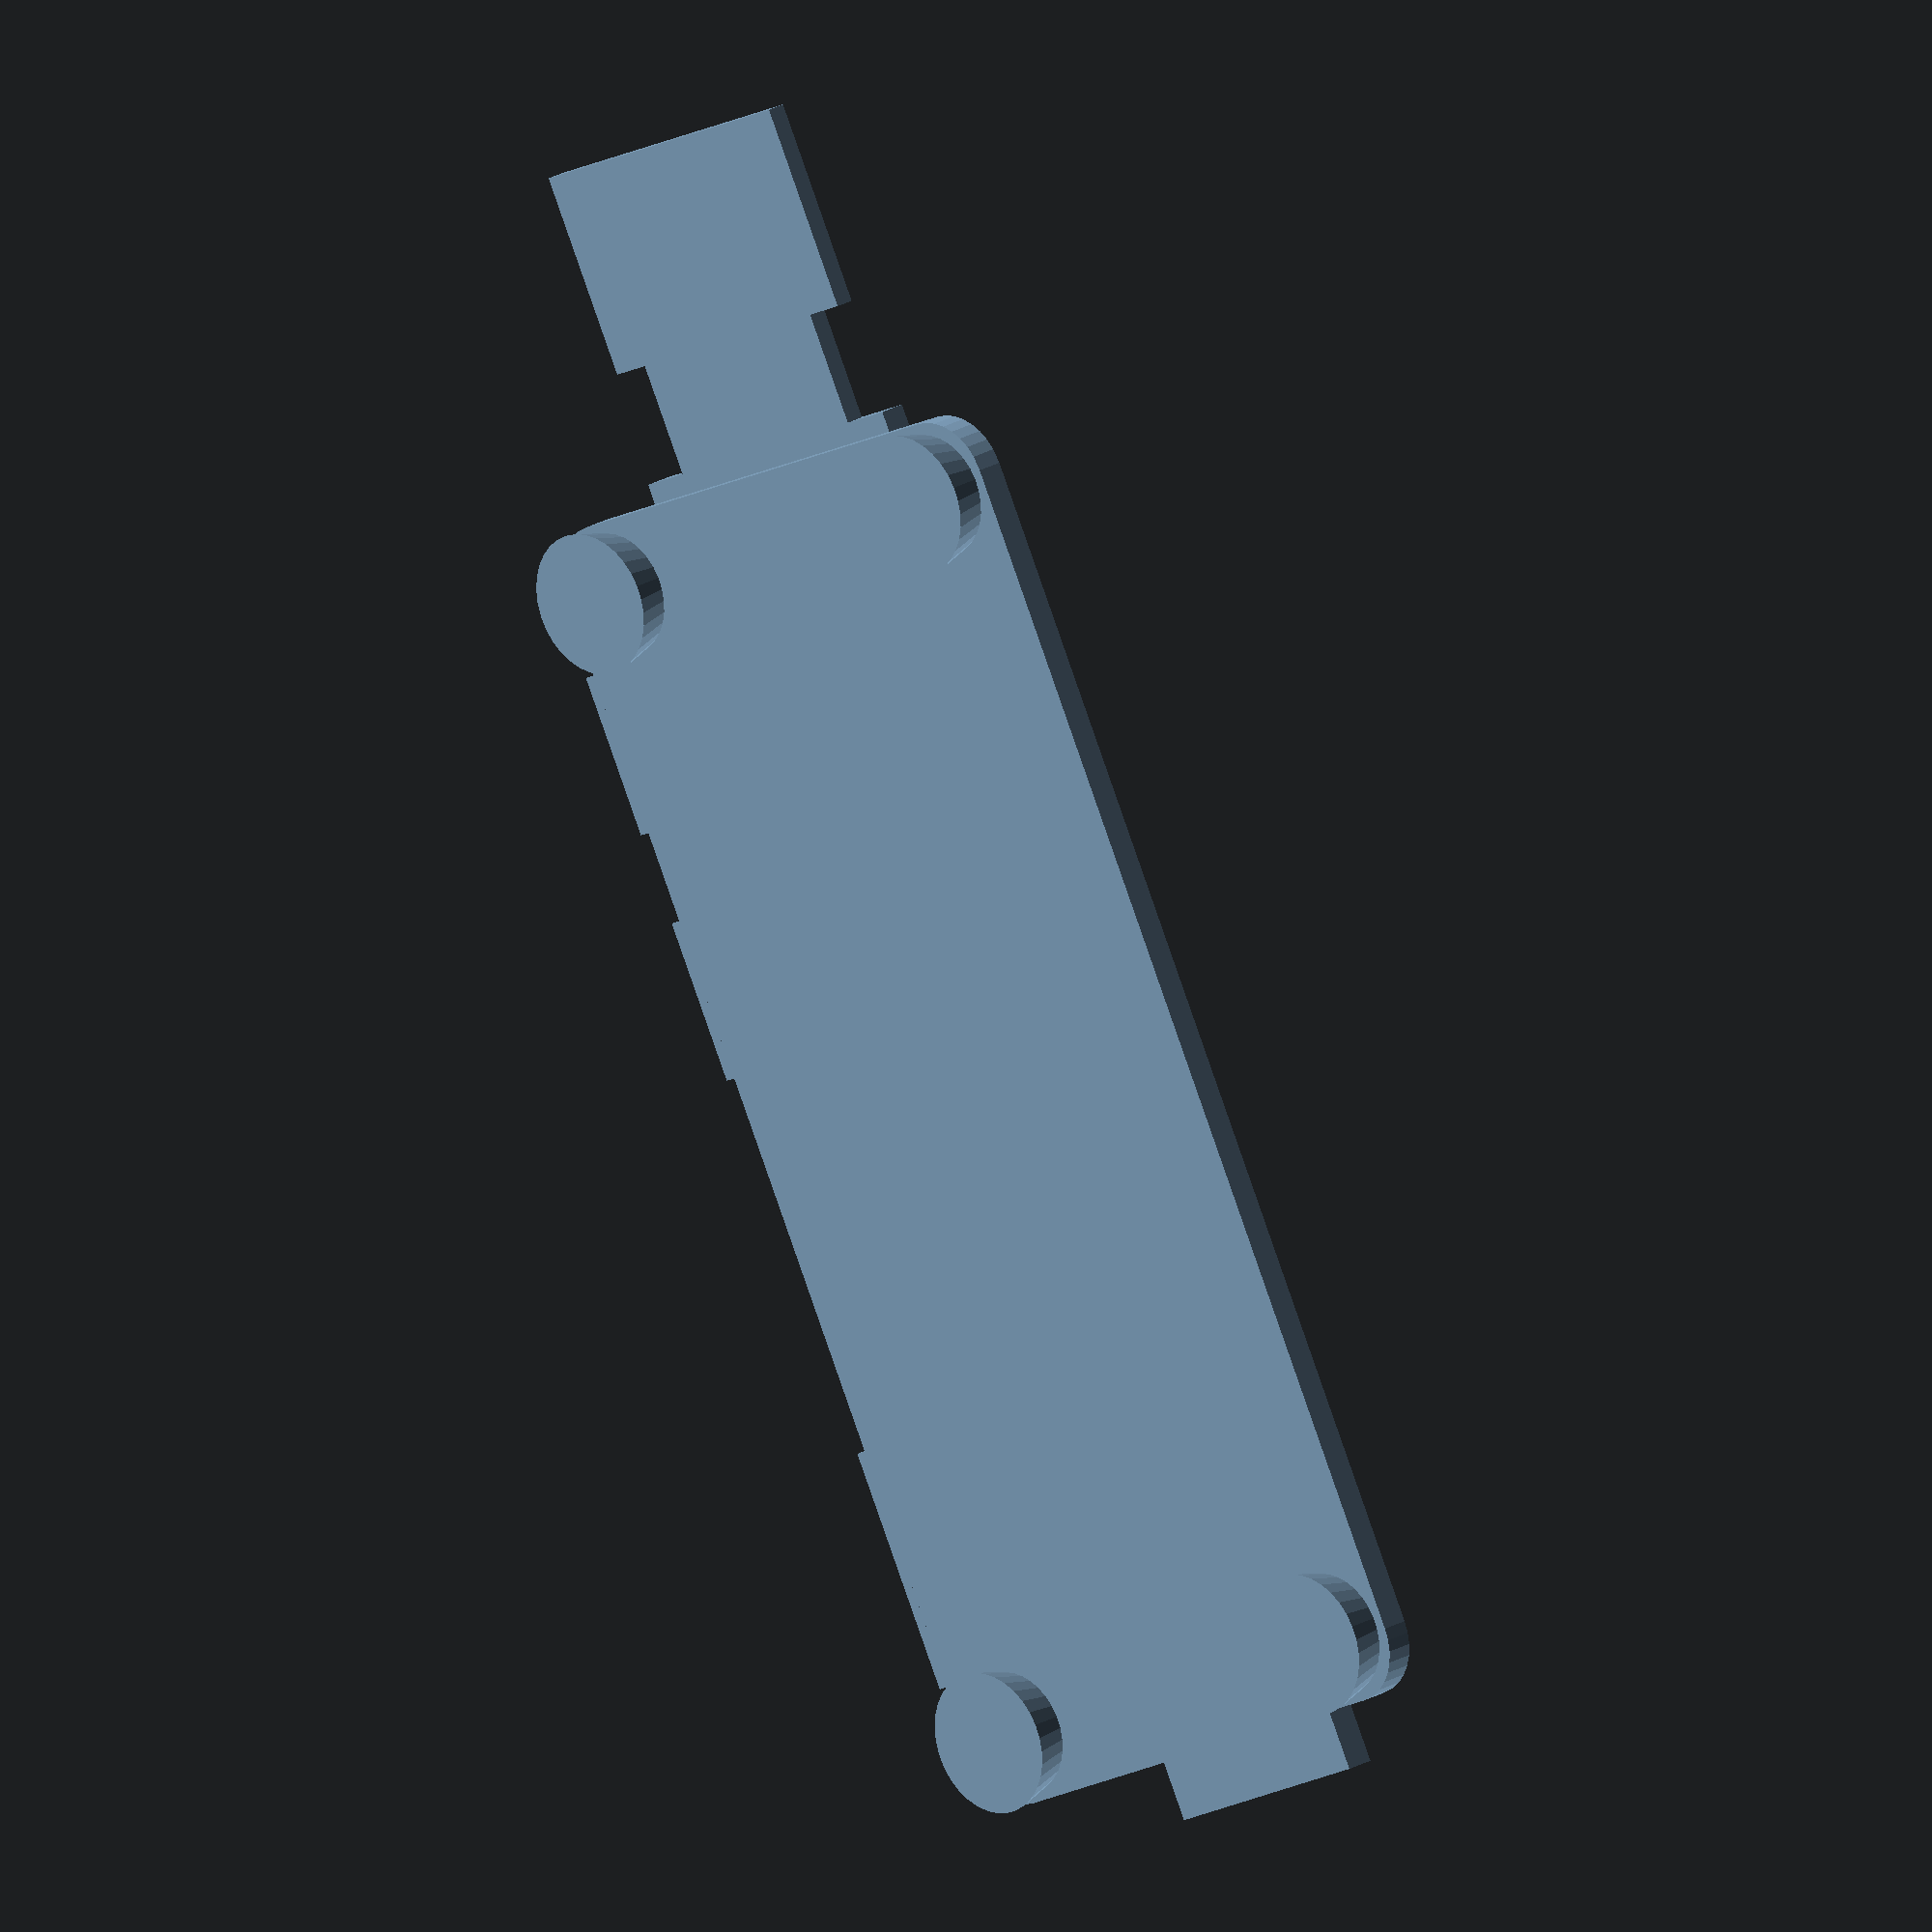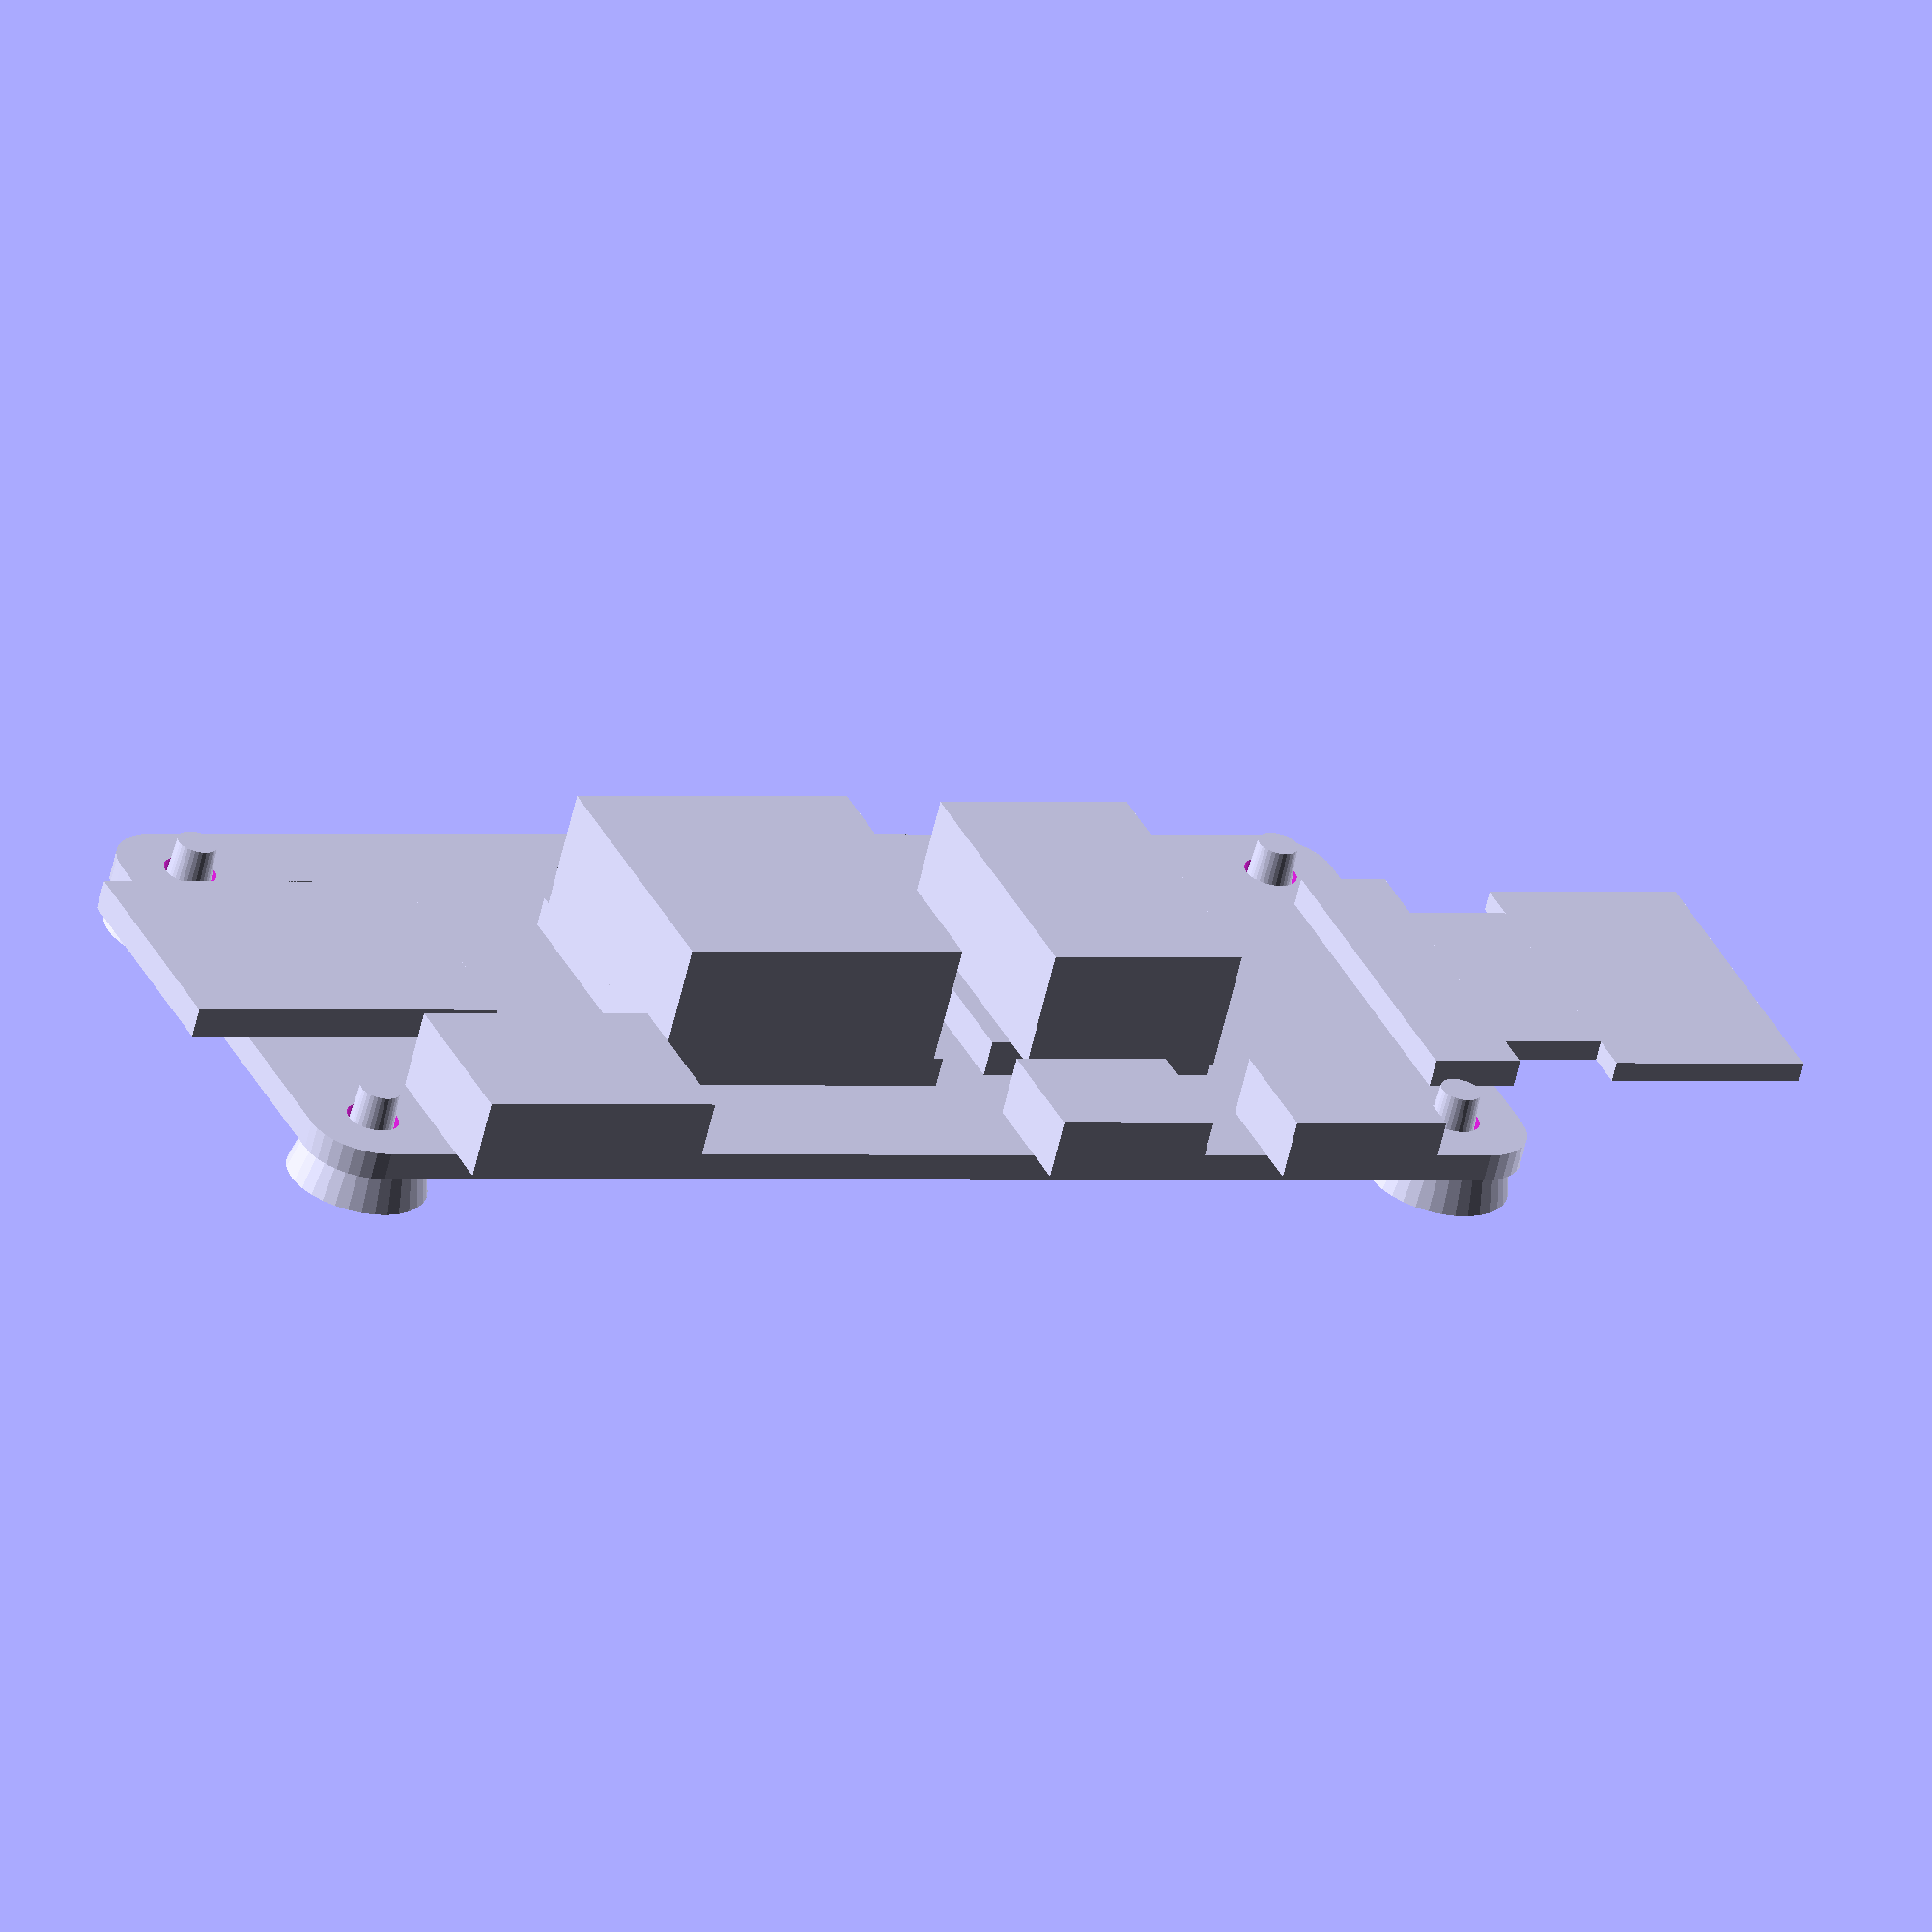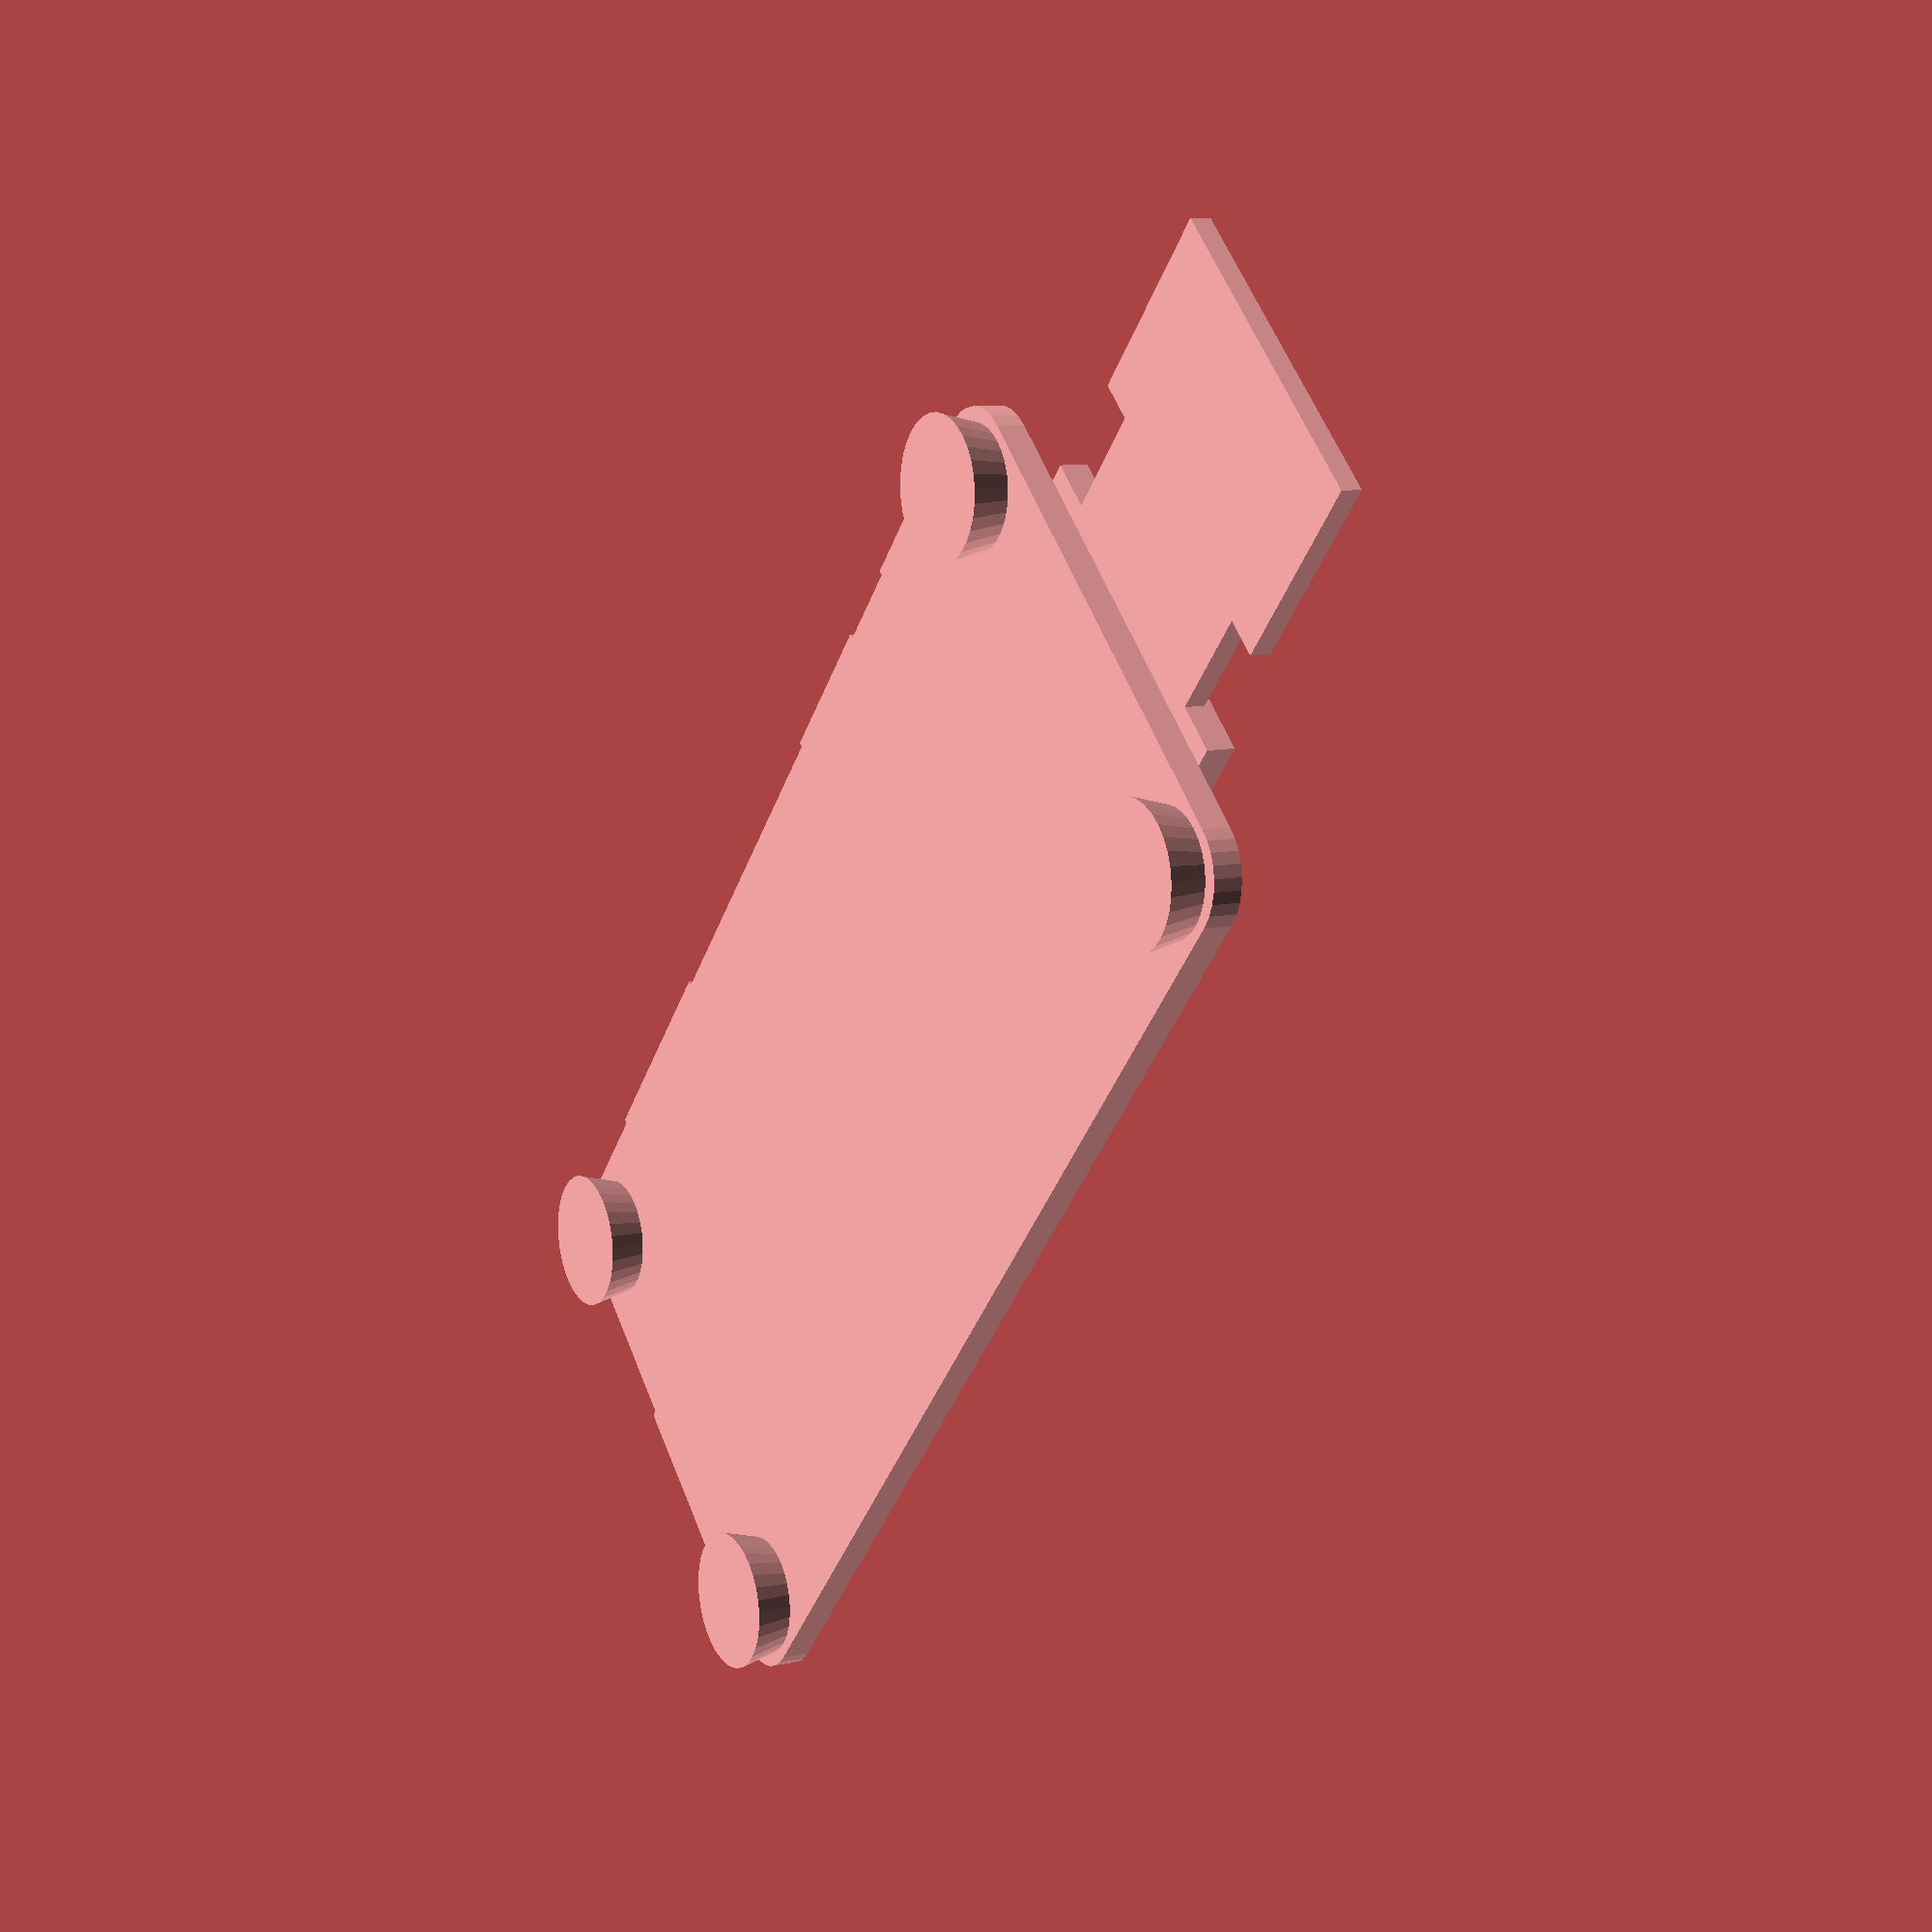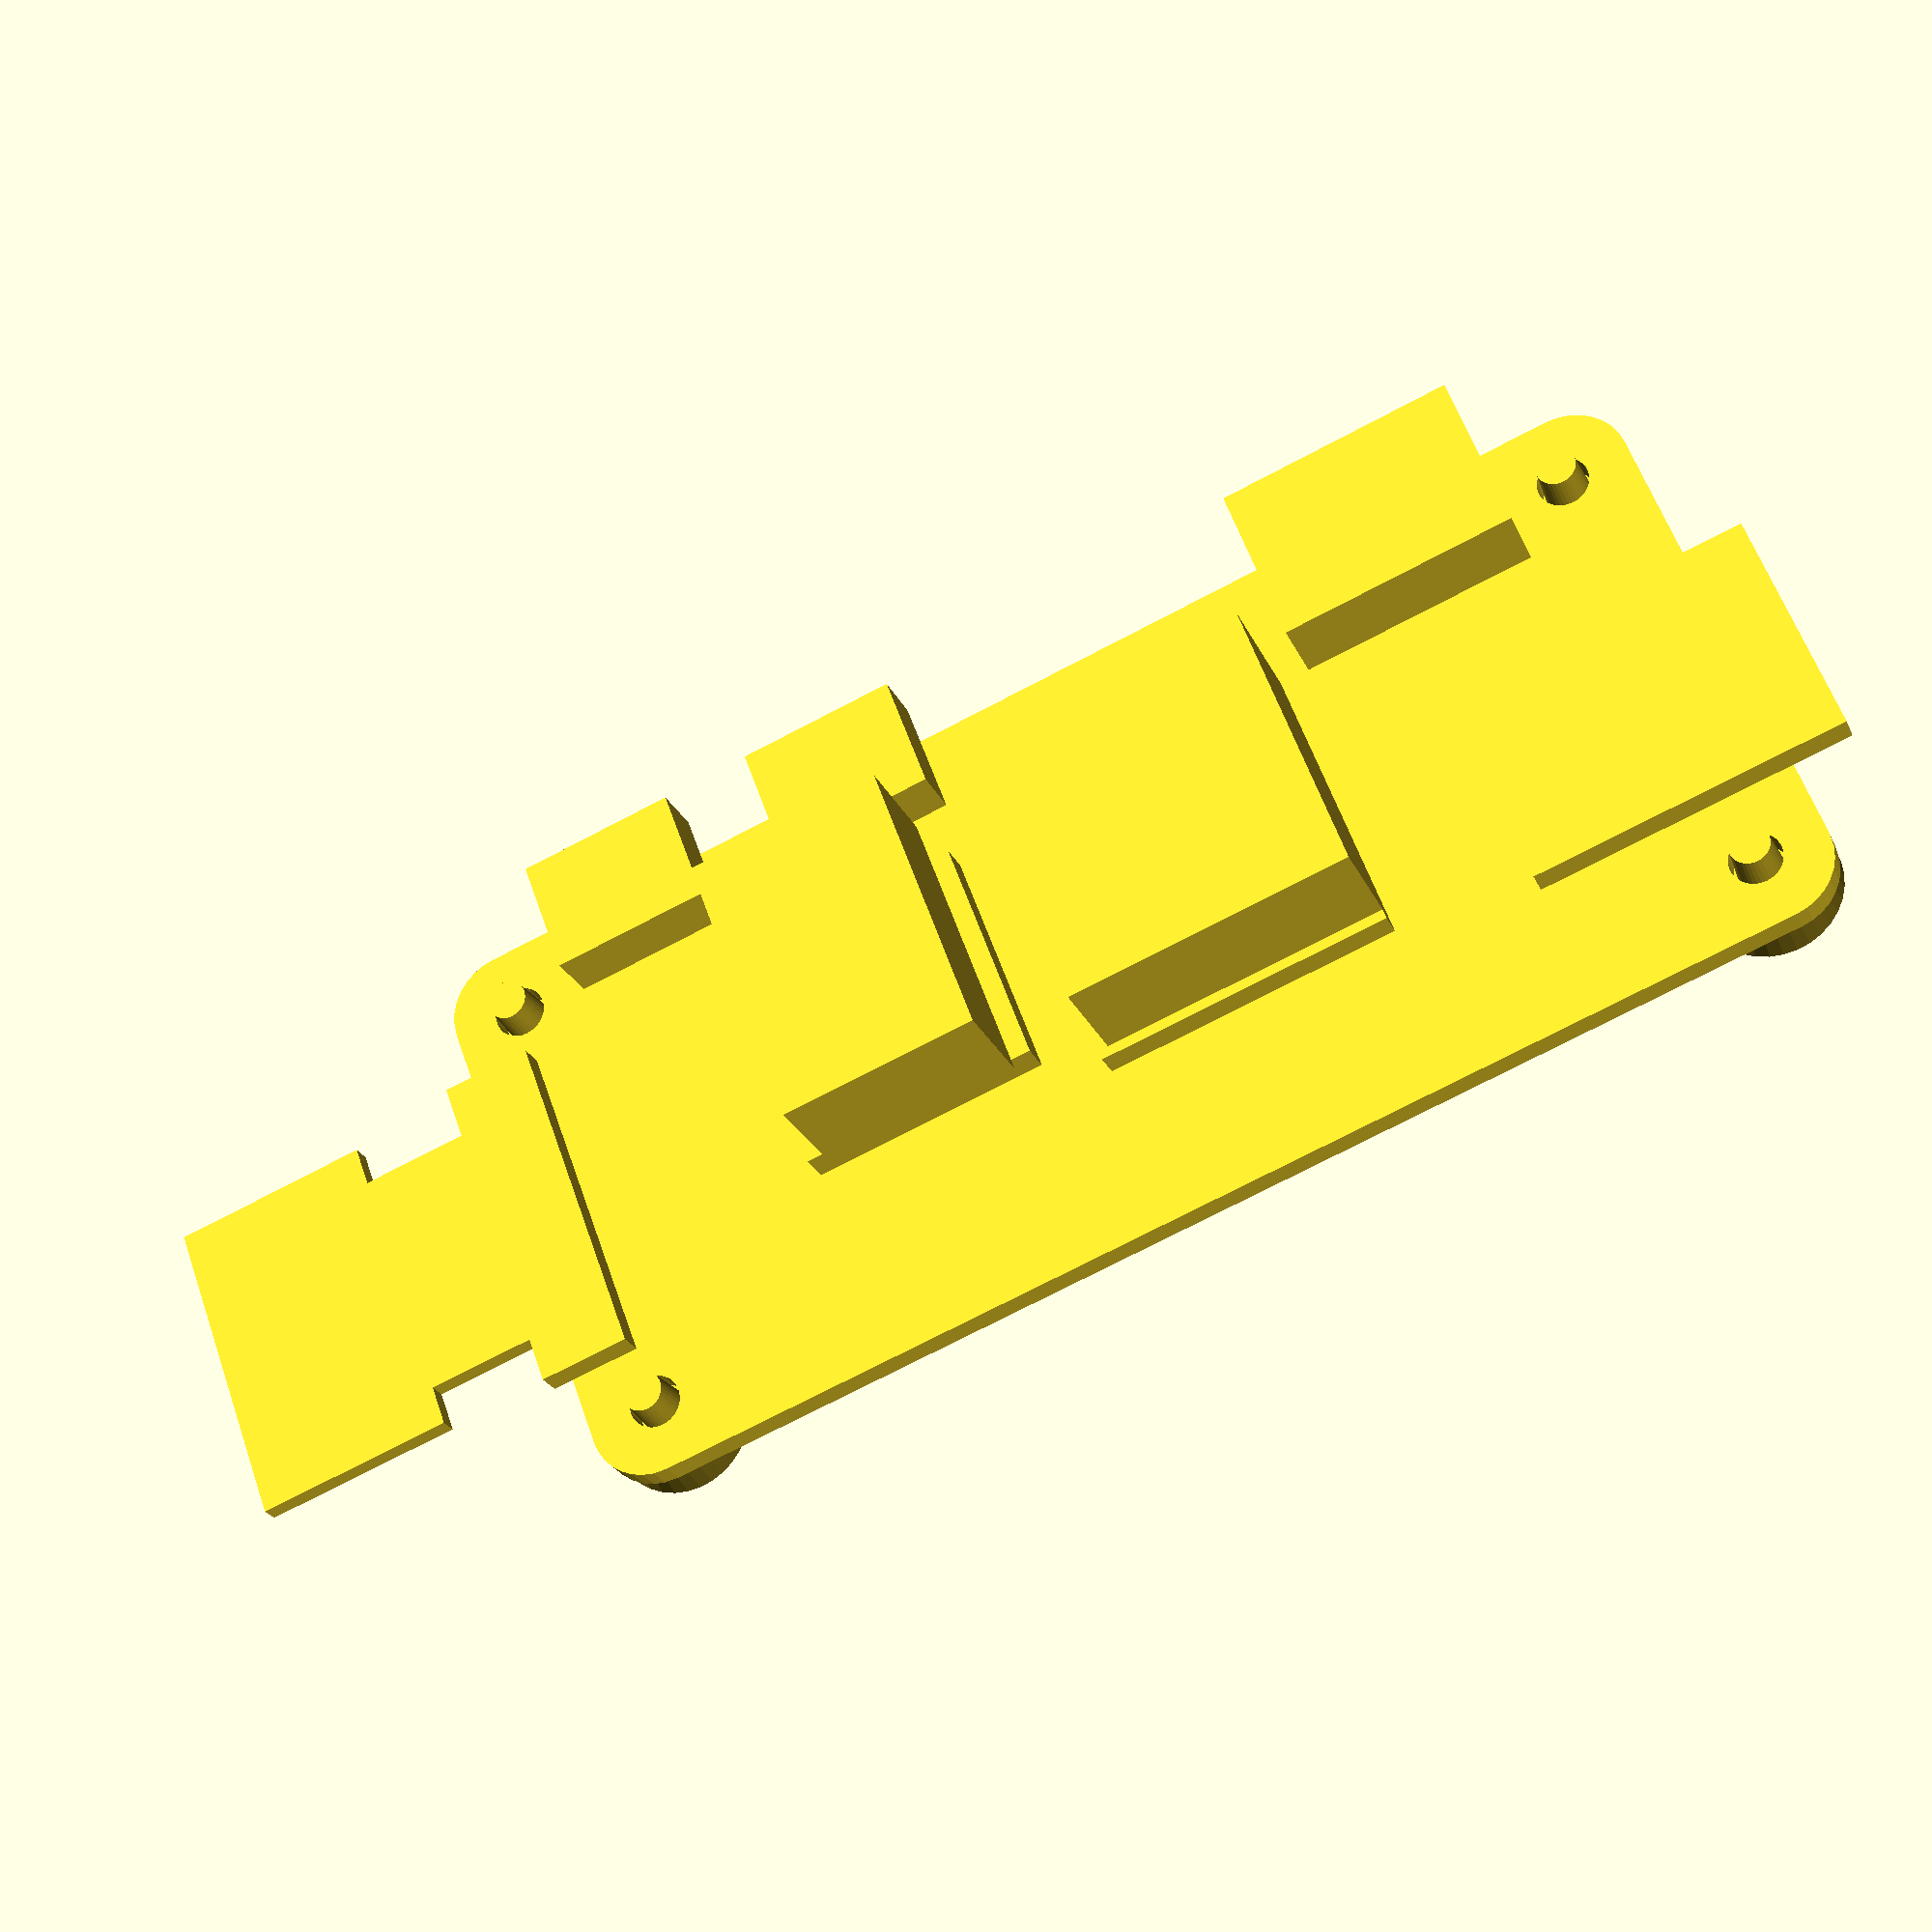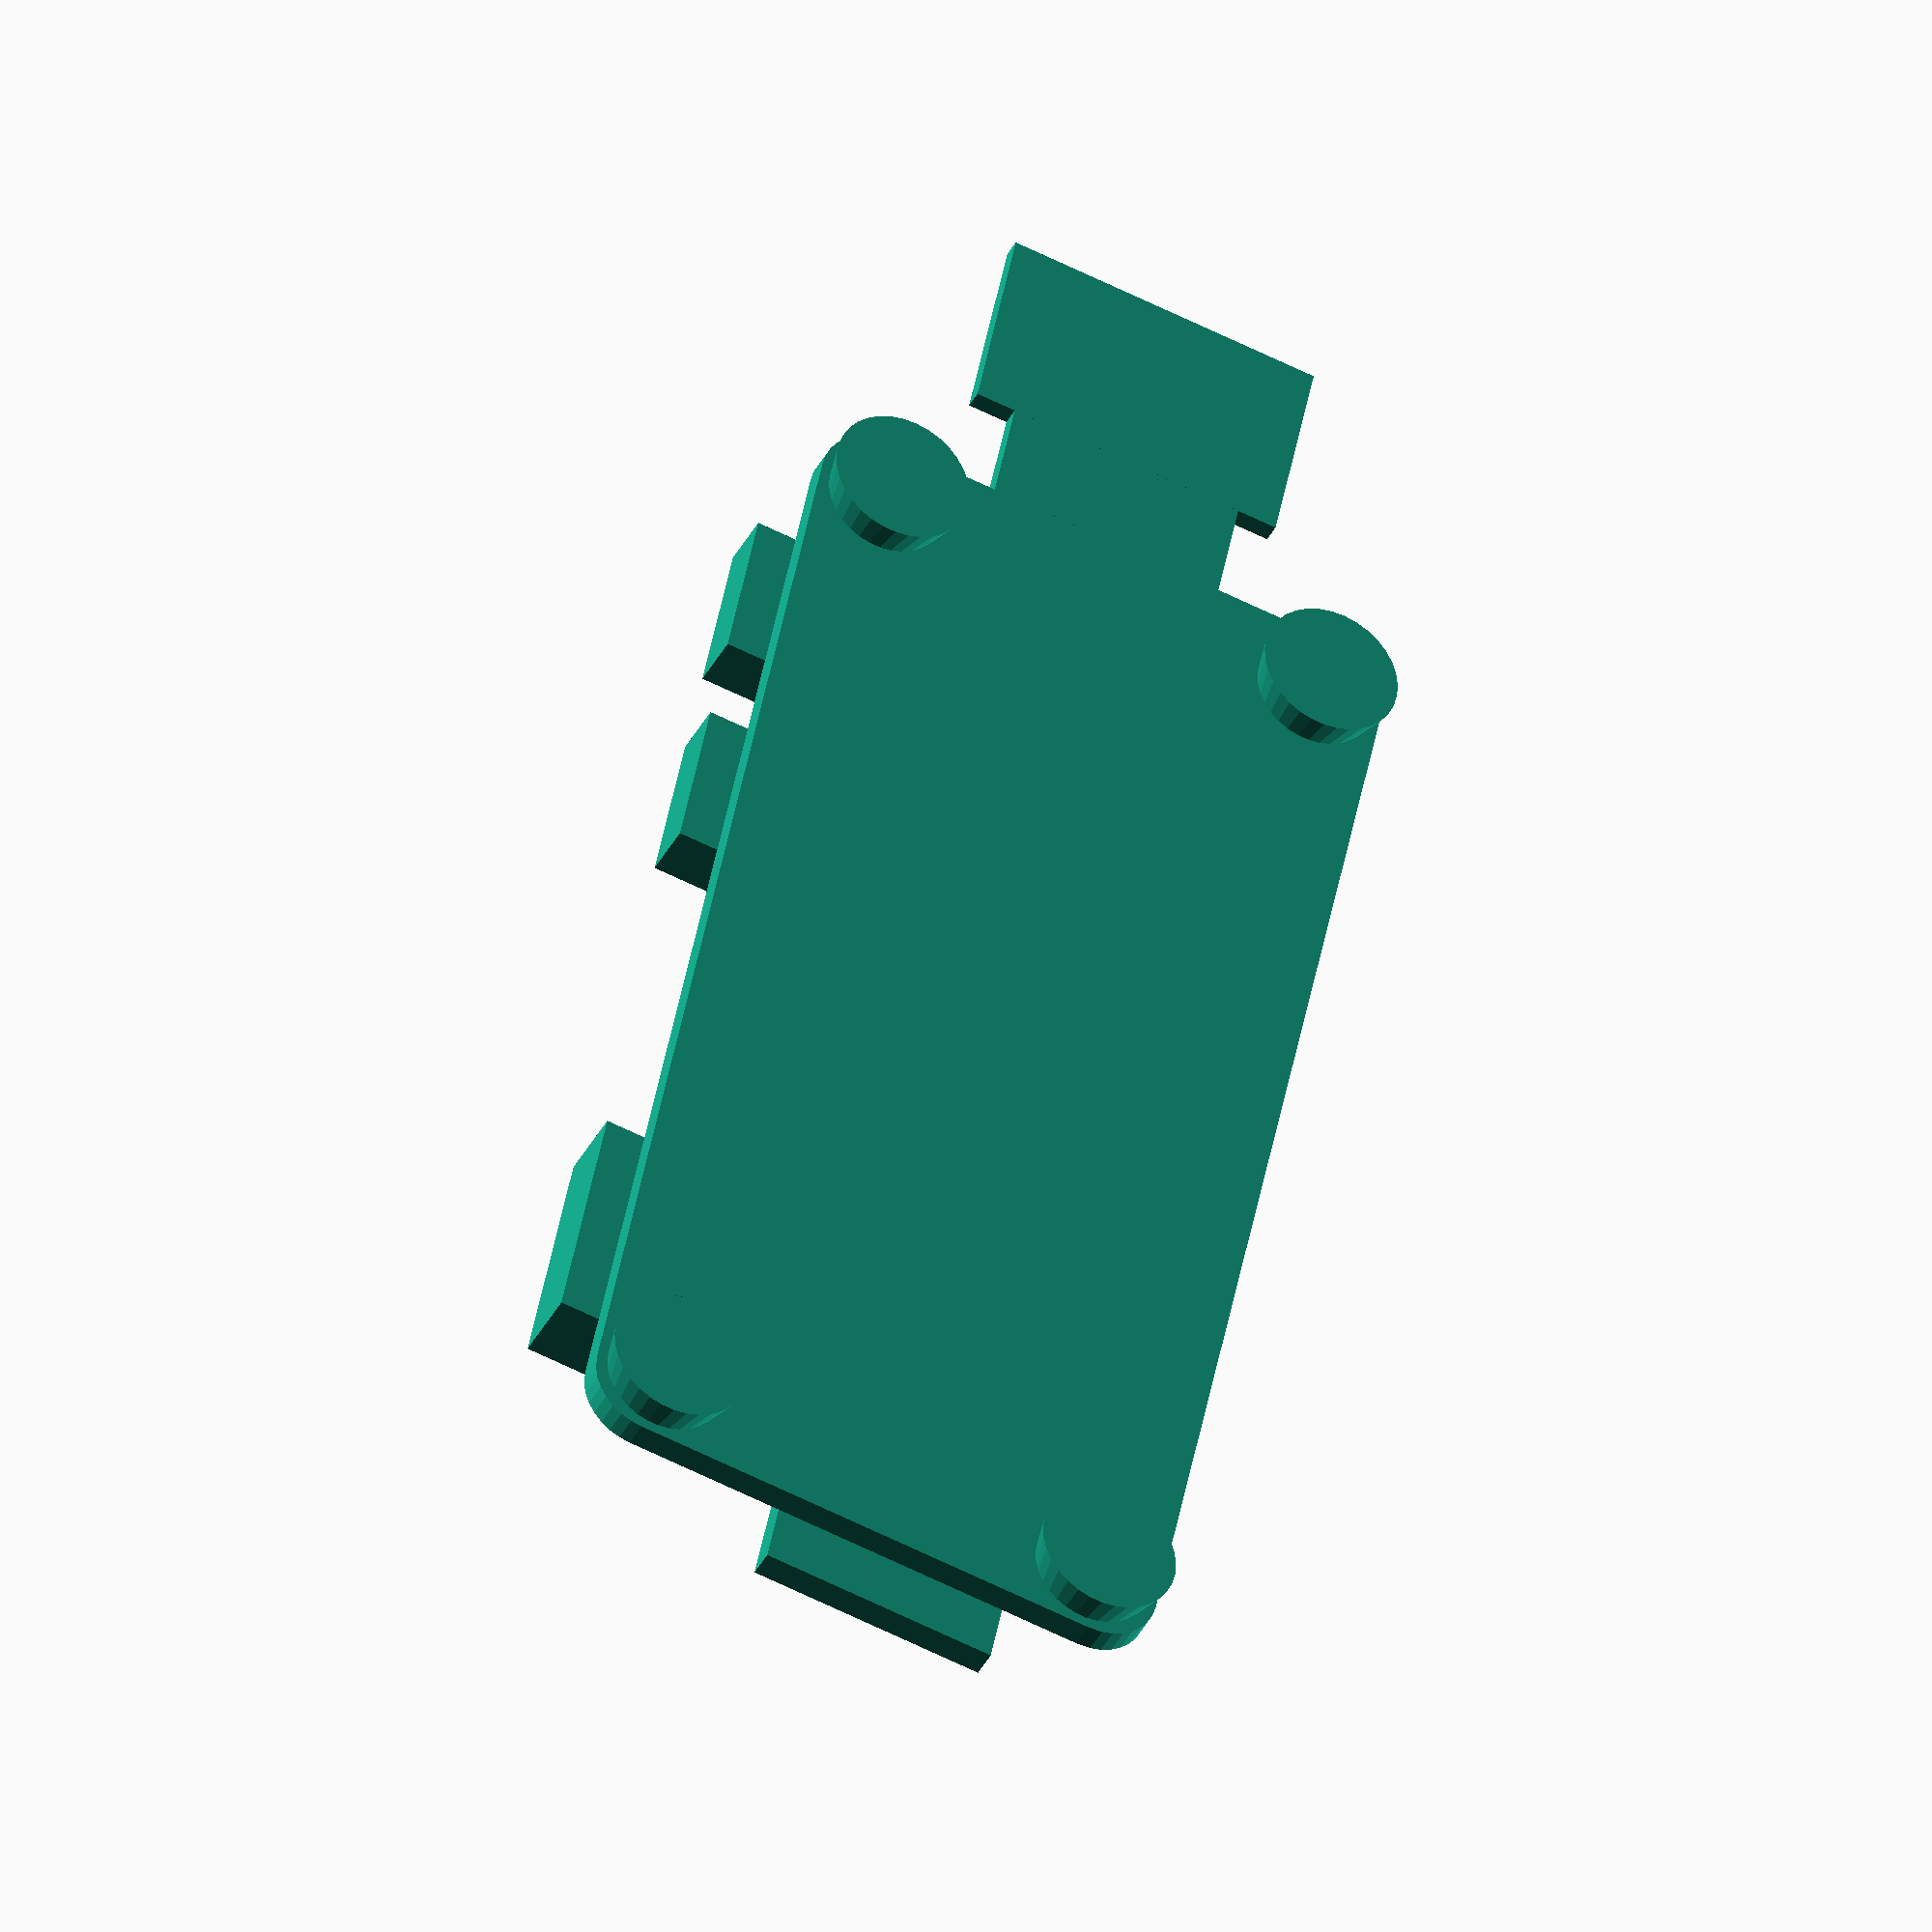
<openscad>
//======================================================================
// pi0.scad
//
// This is a Raspberry Pi Zero W 2
// Beware that heat sinks may be slightly misplaced, leave extra space!
//
// DrTomFlint, 19 Oct 2024
//======================================================================



//----------------------------------------------------------------------
module pi0pegs(zBase=2,zPeg=3,one=1,two=1,three=1,four=1){

r0=3.0;       // radius of pcb corners
thick=1.4;    // pcb thickness
x0=65.0;
y0=30.0;  

F2=33;
  
    // mounting pegs  
    translate([r0,r0,0]){
      if(one==1){
        translate([0.5,0.5,zBase])
        cylinder(r1=1.15,r2=1.0,h=zPeg,$fn=F2);
        translate([0.5,0.5,0])
        cylinder(r1=3.5,r2=3,h=zBase,$fn=F2);
      }
      if(two==1){
        translate([0.5,y0-2*r0-0.5,zBase])      
        cylinder(r1=1.15,r2=1.0,h=zPeg,$fn=F2);
        translate([0.5,y0-2*r0-0.5,0])      
        cylinder(r1=3.5,r2=3,h=zBase,$fn=F2);
      }
      if(three==1){
        translate([x0-2*r0-0.5,0.5,zBase])
        cylinder(r1=1.15,r2=1.0,h=zPeg,$fn=F2);
        translate([x0-2*r0-0.5,0.5,0])
        cylinder(r1=3.5,r2=3,h=zBase,$fn=F2);
      }
      if(four==1){
        translate([x0-2*r0-0.5,y0-2*r0-0.5,zBase])
        cylinder(r1=1.15,r2=1.0,h=zPeg,$fn=F2);
        translate([x0-2*r0-0.5,y0-2*r0-0.5,0])
        cylinder(r1=3.5,r2=3,h=zBase,$fn=F2);
      }
    }
}

//----------------------------------------------------------------------
module pi0(cam=10,heatsink=1){

r0=3.0;       // radius of pcb corners
thick=1.4;    // pcb thickness
x0=65.0;
y0=30.0;  

F2=33;
  
  // pcb
  translate([r0,r0,0])
  difference(){
    linear_extrude(height=thick)
    offset(r=r0,$fn=F2)
    square([x0-2*r0,y0-2*r0]);

    // mounting holes  
    translate([0.5,0.5,0])
    cylinder(r=1.3,h=4*thick,center=true,$fn=F2);
    translate([0.5,y0-2*r0-0.5,0])
    cylinder(r=1.3,h=4*thick,center=true,$fn=F2);
    translate([x0-2*r0-0.5,0.5,0])
    cylinder(r=1.3,h=4*thick,center=true,$fn=F2);
    translate([x0-2*r0-0.5,y0-2*r0-0.5,0])
    cylinder(r=1.3,h=4*thick,center=true,$fn=F2);
  }
  
  // SD card
  translate([-3,11,thick])
  cube([16,12,1.5]);
  
  // HDMI
  translate([6.5,-2,thick])
  cube([12,8.5,4]);
  
  // RP3A0-AU Processor
  translate([20,6.5,thick])
  cube([15,15,1.5]);
  
  // RF chip
  translate([38,7.5,thick])
  cube([12,12,1.8]);
  
  // USB OTG
  translate([37.5,-2,thick])
  cube([8,6,3]);
  
  // USB Power
  translate([50,-2,thick])
  cube([8,6,3]);
  
  // CSI 
  translate([61.5,6.5,thick])
  cube([4.5,17,1.4]);
  
  // Camera cable
  if(cam>0){
    // narrow section
    translate([x0,9,thick])
    cube([6.5,12,1]);    
    // wider section
    translate([x0+6.5,7,thick])
    cube([cam,16,1]);    
  }
  
  // 
  if(heatsink==1){
    // Processor heatsink
    translate([20,6.5,thick+1.5])
    cube([14.5,14.5,6]);    
    // RF heatsink
    translate([38+1,7.5-2,thick+1.8])
    cube([10,14.5,6]);    
  }
  
}

//======================================================================

translate([0,0,2])
pi0();
pi0pegs();

//======================================================================

</openscad>
<views>
elev=159.4 azim=116.5 roll=317.7 proj=o view=wireframe
elev=241.8 azim=156.9 roll=193.3 proj=o view=solid
elev=350.3 azim=227.5 roll=240.7 proj=p view=wireframe
elev=24.7 azim=159.8 roll=19.5 proj=p view=solid
elev=217.5 azim=78.4 roll=24.0 proj=o view=wireframe
</views>
